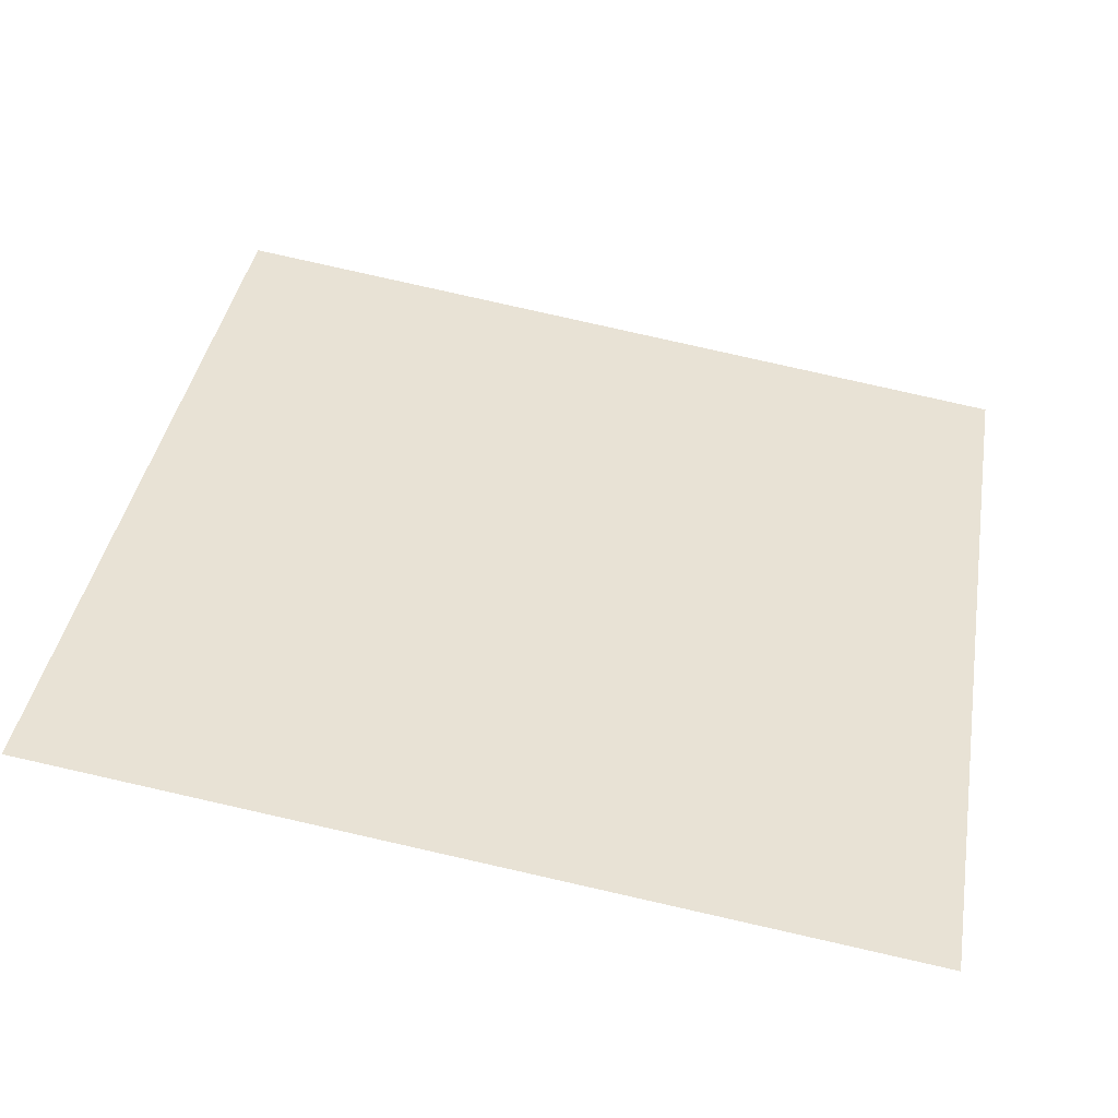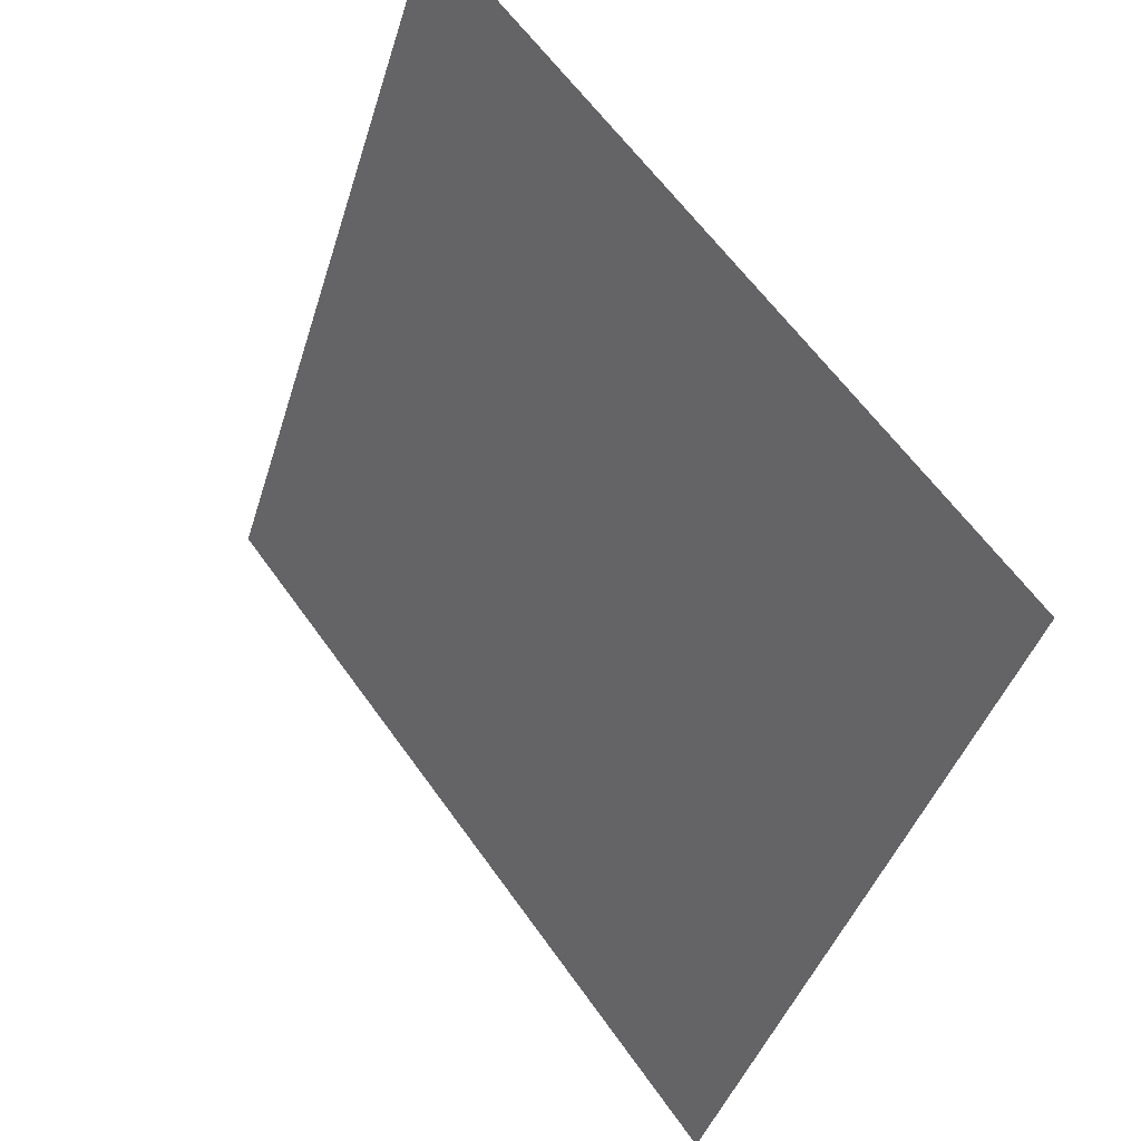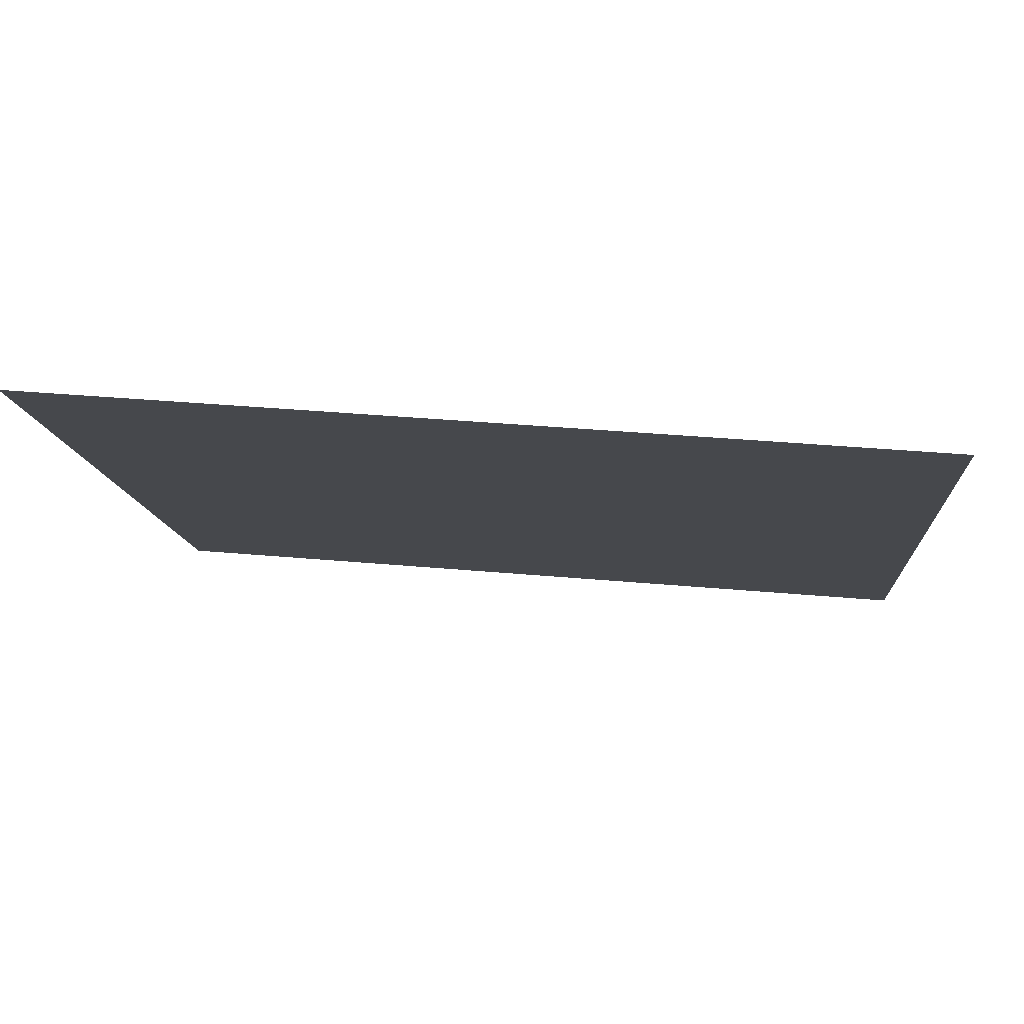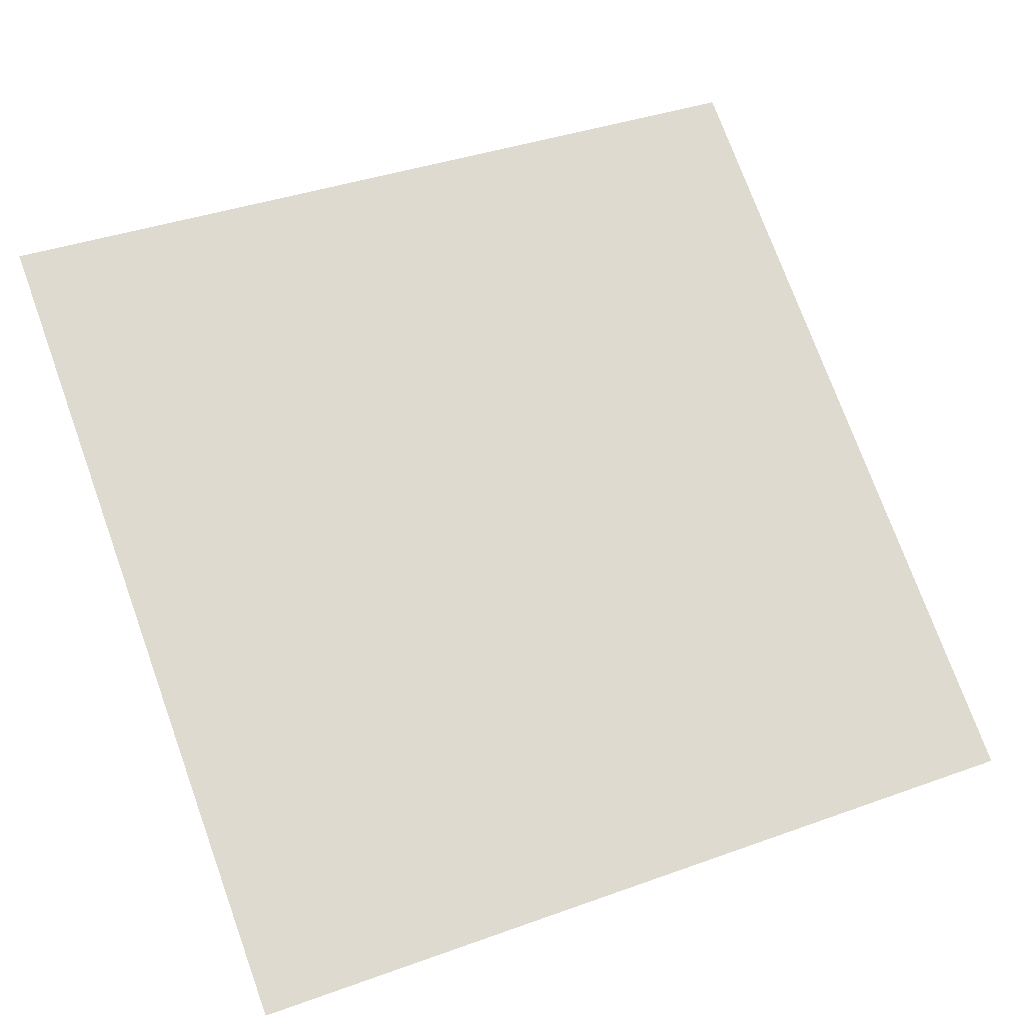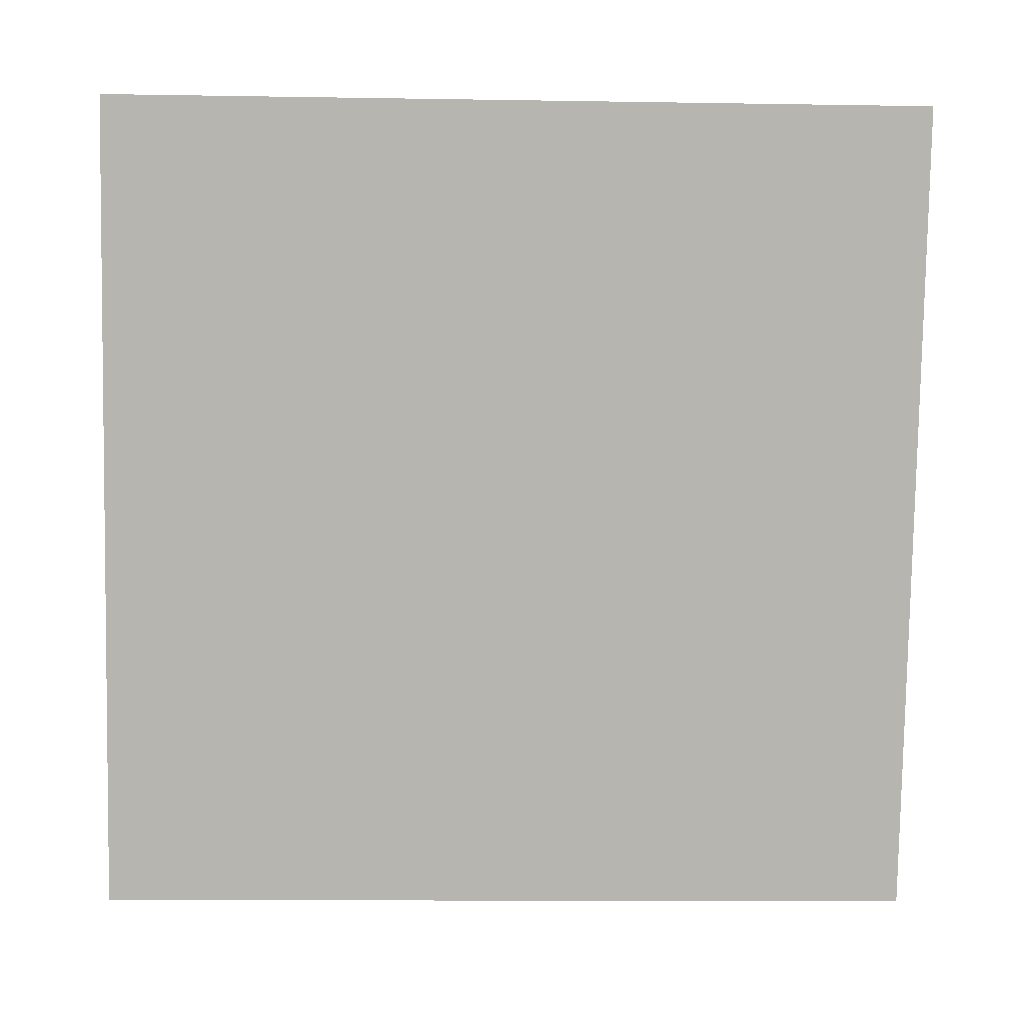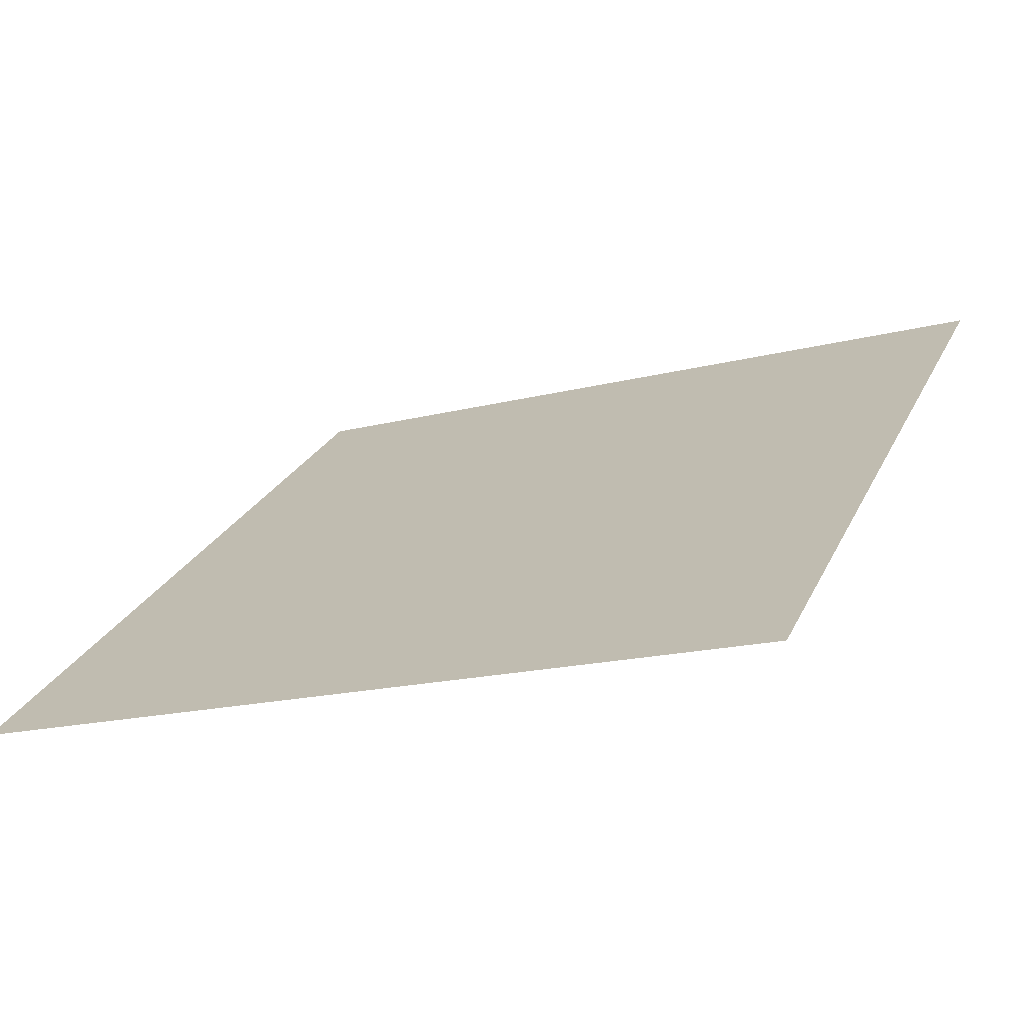
<metadata>
{"format":"obj","ext":"obj","renderer":"f3d","projection":"perspective","resolution":1024,"background":"white","views":[{"elev":76.0,"azim":13.1,"up":"+Y"},{"elev":-40.6,"azim":-107.7,"up":"+Z"},{"elev":42.8,"azim":-174.9,"up":"+Z"},{"elev":35.1,"azim":156.1,"up":"+Y"},{"elev":-27.5,"azim":176.6,"up":"+Z"},{"elev":-14.9,"azim":-152.9,"up":"+Y"}]}
</metadata>
<code>
v 0.2856 0.673 0.3626
v 0.279 0.6731 0.3626
v 0.2791 0.677 0.3679
v 0.2857 0.6769 0.3678
f 4 3 2 1

</code>
